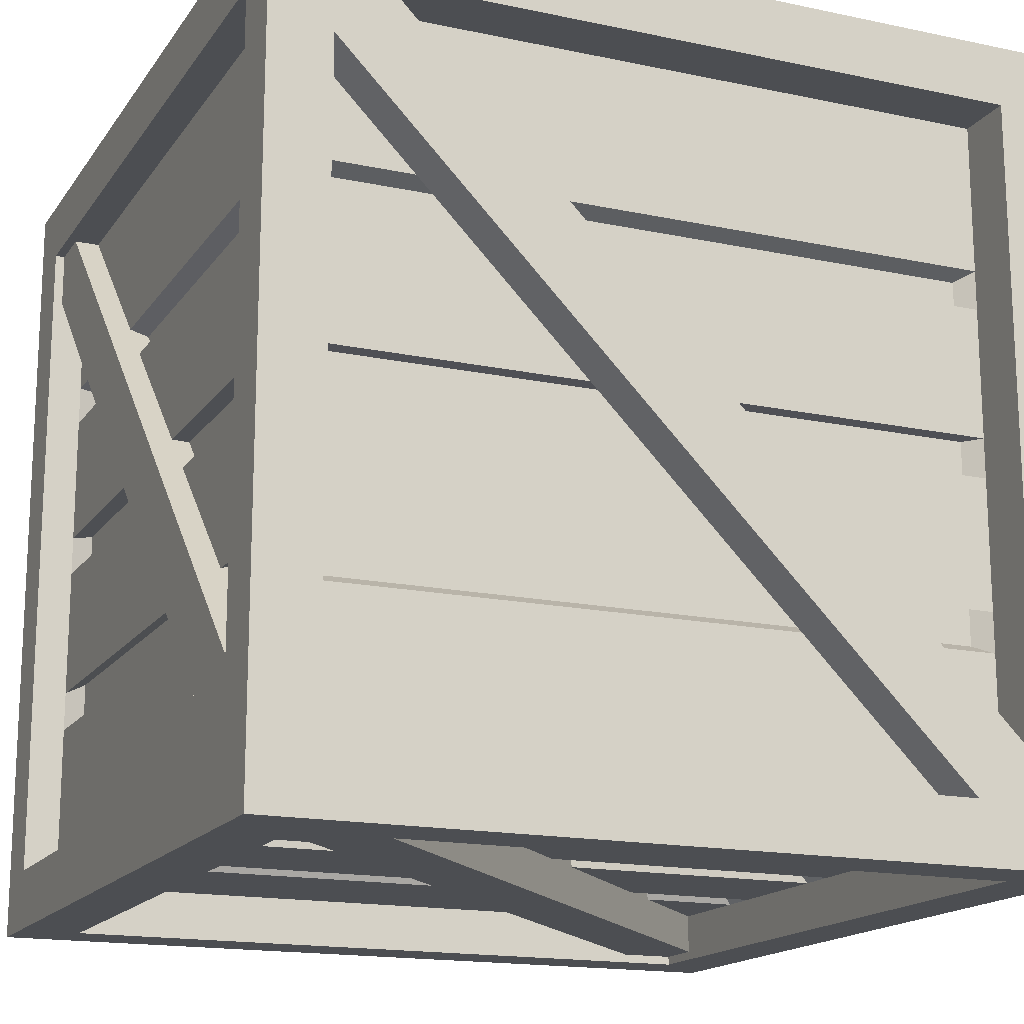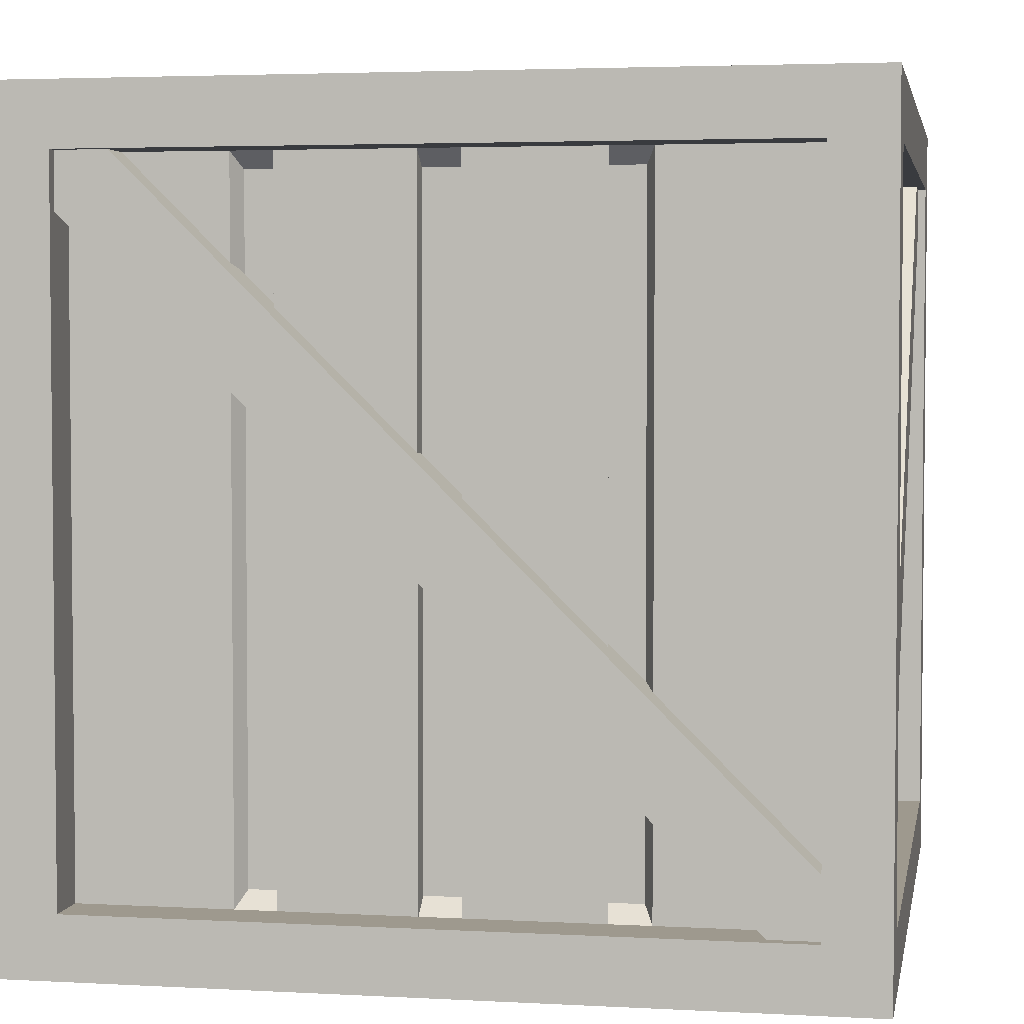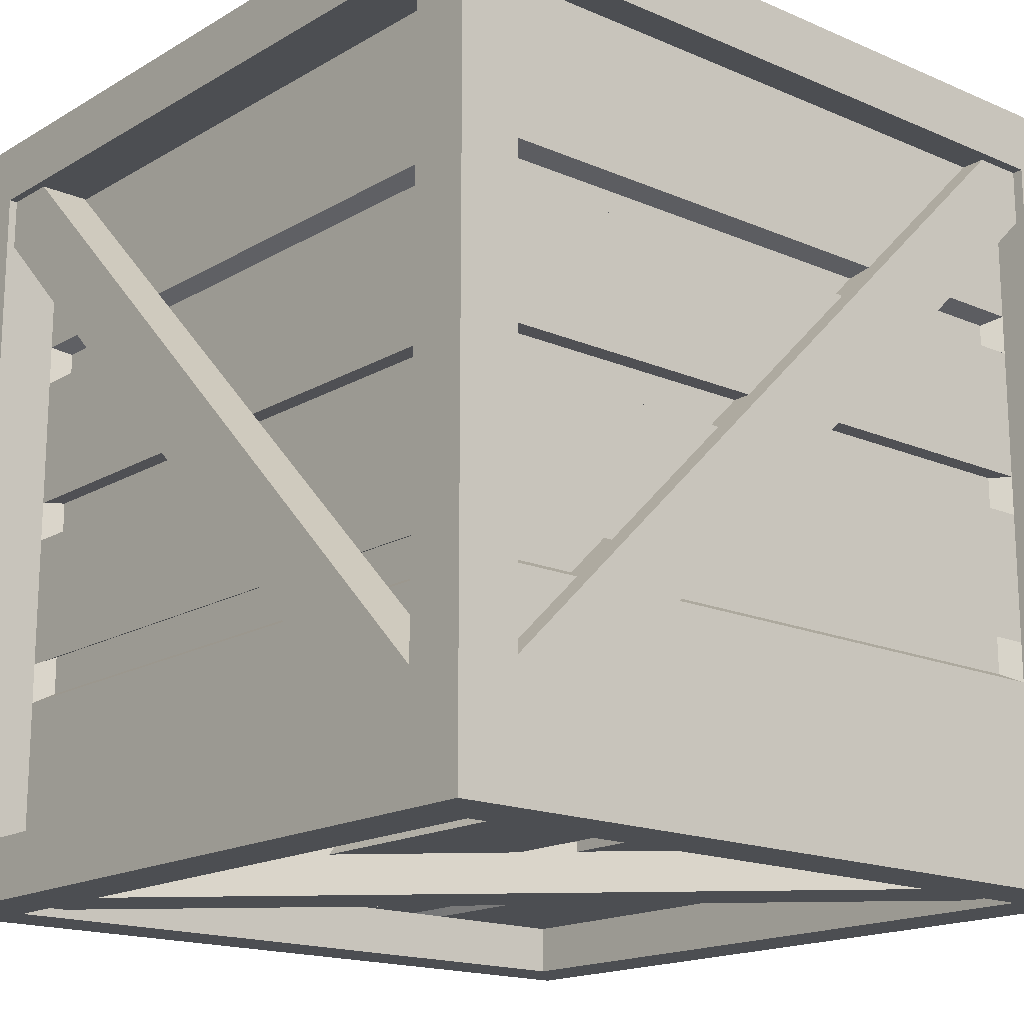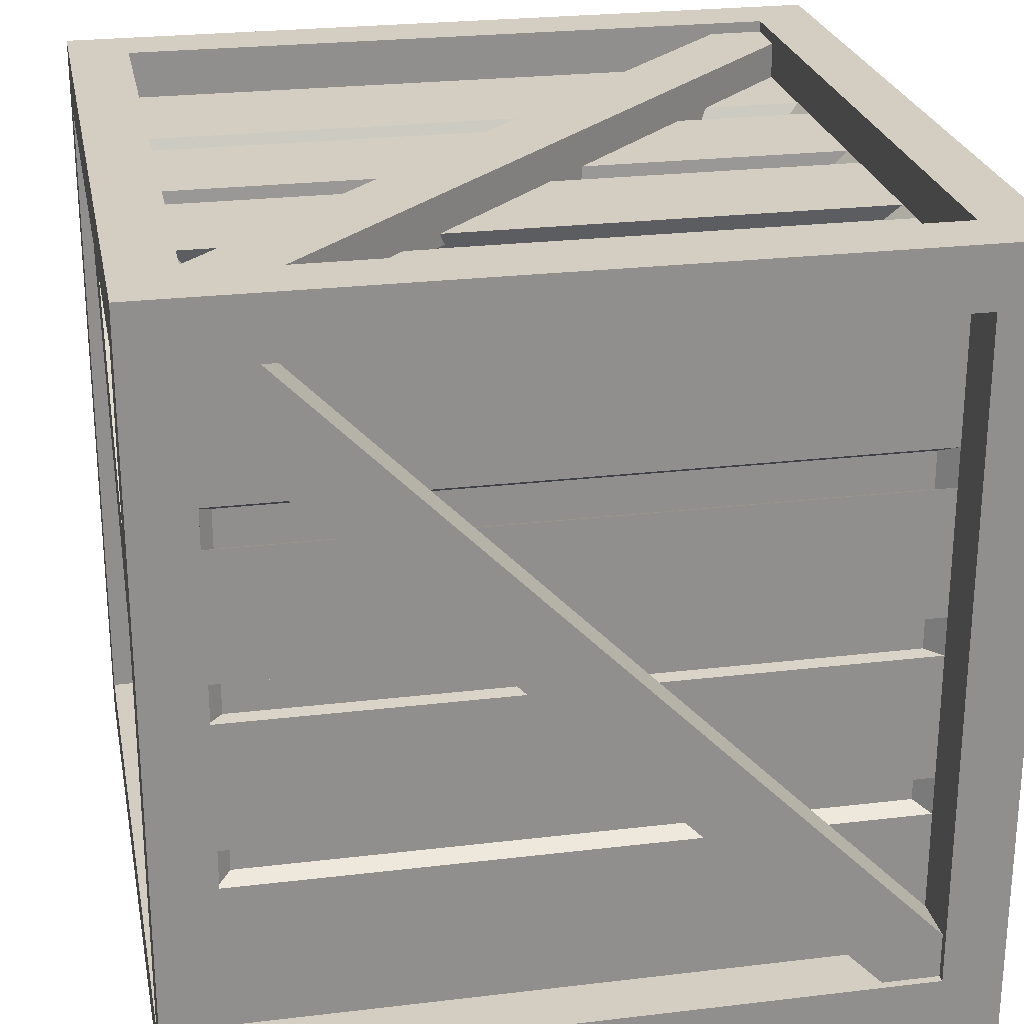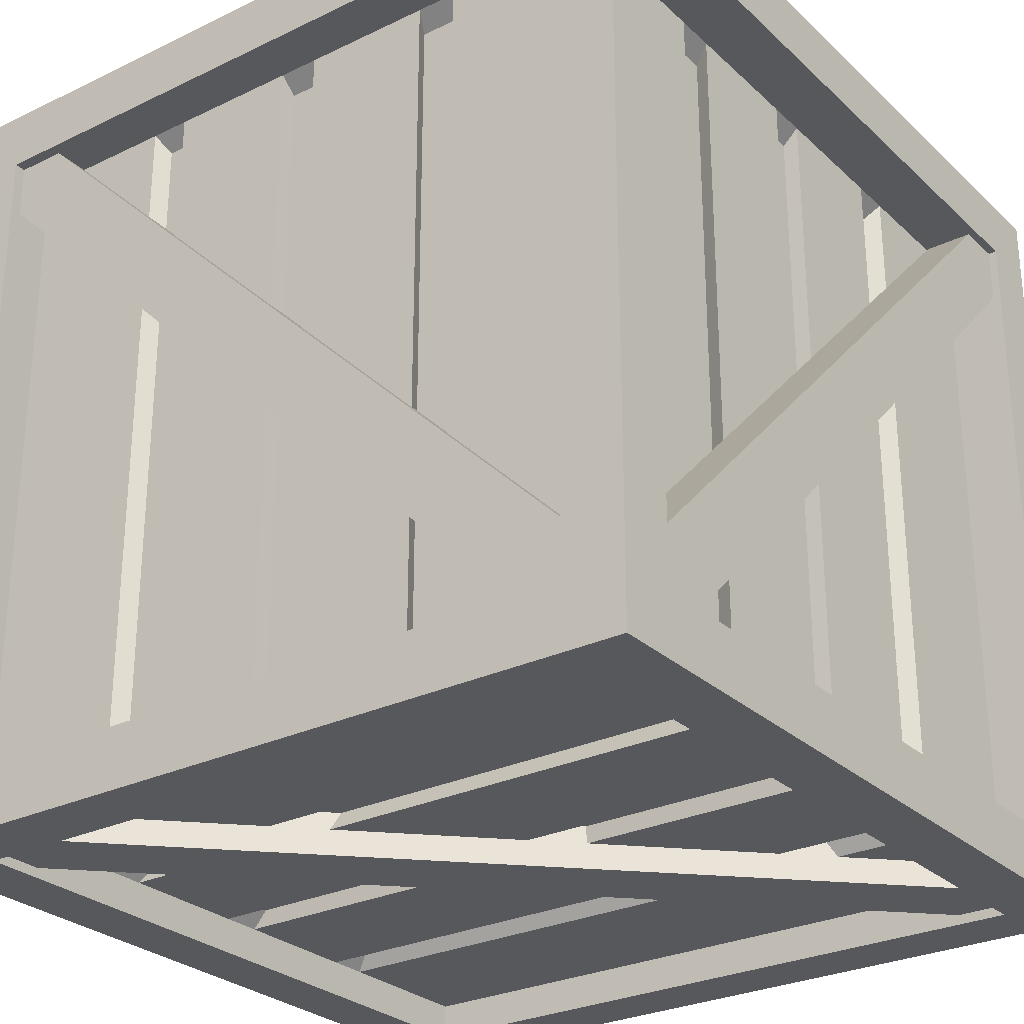
<metadata>
{"format":"obj","ext":"obj","renderer":"f3d","projection":"perspective","resolution":1024,"background":"white","views":[{"elev":-16.5,"azim":66.6,"up":"+Z"},{"elev":3.5,"azim":10.4,"up":"+Y"},{"elev":-17.0,"azim":139.2,"up":"+Z"},{"elev":25.0,"azim":79.0,"up":"+Z"},{"elev":-28.0,"azim":36.2,"up":"+Y"}]}
</metadata>
<code>
o Cube_Cube.001
v -2.176 -1.844 1.844
v -1.844 2.176 1.844
v -1.844 -1.844 -2.176
v -1.844 1.844 -2.176
v 2.176 -1.844 1.844
v 2.176 1.844 1.844
v 1.844 -1.844 -2.176
v 1.844 1.844 -2.176
v -1.844 2.176 -1.844
v -2.176 -1.844 -1.844
v 2.176 -1.844 -1.844
v 2.176 1.844 -1.844
v 1.844 2.176 -1.844
v 1.844 -2.176 -1.844
v 1.844 -2.176 1.844
v 1.844 2.176 1.844
v -2.176 1.844 1.844
v -2.176 1.844 -1.844
v 2.176 2.176 -2.176
v 1.844 1.844 2.176
v -1.844 -2.176 -1.844
v -1.844 -2.176 1.844
v -1.844 1.844 2.176
v -2.176 2.176 -2.176
v -2.176 -2.176 -2.176
v -1.844 -1.844 2.176
v 2.176 -2.176 -2.176
v 1.844 -1.844 2.176
v -2.176 -2.176 2.176
v -2.176 2.176 2.176
v 2.176 2.176 2.176
v 2.176 -2.176 2.176
v -1.844 1.844 -1.915
v -1.844 -1.844 -1.915
v 1.844 -1.844 -1.915
v 1.844 1.844 -1.915
v 1.855 1.844 -1.844
v 1.855 -1.844 -1.844
v 1.855 -1.844 1.844
v 1.855 1.844 1.844
v -1.844 1.988 1.844
v -1.844 1.988 -1.844
v 1.844 1.988 -1.844
v 1.844 1.988 1.844
v -1.855 -1.844 -1.844
v -1.855 -1.844 1.844
v -1.855 1.844 1.844
v -1.855 1.844 -1.844
v -1.844 -1.988 -1.844
v -1.844 -1.988 1.844
v 1.844 -1.988 -1.844
v 1.844 -1.988 1.844
v -1.844 -1.844 1.915
v -1.844 1.844 1.915
v 1.844 1.844 1.915
v 1.844 -1.844 1.915
v -0.7769 -1.76 1.827
v -0.9826 -1.76 1.827
v -0.9826 1.76 1.827
v -0.7769 1.76 1.827
v 0.1029 -1.76 1.827
v -0.1029 -1.76 1.827
v -0.1029 1.76 1.827
v 0.1029 1.76 1.827
v 0.9826 -1.76 1.827
v 0.7769 -1.76 1.827
v 0.7769 1.76 1.827
v 0.9826 1.76 1.827
v -1.76 -1.896 0.7769
v -1.76 -1.896 0.9826
v 1.76 -1.896 0.9826
v 1.76 -1.896 0.7769
v -1.76 -1.896 -0.1029
v -1.76 -1.896 0.1029
v 1.76 -1.896 0.1029
v 1.76 -1.896 -0.1029
v -1.76 -1.896 -0.9826
v -1.76 -1.896 -0.7769
v 1.76 -1.896 -0.7769
v 1.76 -1.896 -0.9826
v 1.76 1.896 0.7769
v 1.76 1.896 0.9826
v -1.76 1.896 0.9826
v -1.76 1.896 0.7769
v 1.76 1.896 -0.1029
v 1.76 1.896 0.1029
v -1.76 1.896 0.1029
v -1.76 1.896 -0.1029
v 1.76 1.896 -0.9826
v 1.76 1.896 -0.7769
v -1.76 1.896 -0.7769
v -1.76 1.896 -0.9826
v 0.8144 -1.844 -1.915
v 1.03 -1.844 -1.915
v -0.1078 -1.844 -1.915
v 0.1078 -1.844 -1.915
v -1.03 -1.844 -1.915
v -0.8144 -1.844 -1.915
v -0.8144 1.844 -1.915
v -1.03 1.844 -1.915
v 0.1078 1.844 -1.915
v -0.1078 1.844 -1.915
v 1.03 1.844 -1.915
v 0.8144 1.844 -1.915
v 1.855 -1.844 0.8144
v 1.855 -1.844 1.03
v 1.855 -1.844 -0.1078
v 1.855 -1.844 0.1078
v 1.855 -1.844 -1.03
v 1.855 -1.844 -0.8144
v 1.855 1.844 -0.8144
v 1.855 1.844 -1.03
v 1.855 1.844 0.1078
v 1.855 1.844 -0.1078
v 1.855 1.844 1.03
v 1.855 1.844 0.8144
v -1.844 1.988 1.03
v -1.844 1.988 0.8144
v -1.844 1.988 0.1078
v -1.844 1.988 -0.1078
v -1.844 1.988 -0.8144
v -1.844 1.988 -1.03
v 1.844 1.988 -1.03
v 1.844 1.988 -0.8144
v 1.844 1.988 -0.1078
v 1.844 1.988 0.1078
v 1.844 1.988 0.8144
v 1.844 1.988 1.03
v -1.855 -1.844 -0.8144
v -1.855 -1.844 -1.03
v -1.855 -1.844 0.1078
v -1.855 -1.844 -0.1078
v -1.855 -1.844 1.03
v -1.855 -1.844 0.8144
v -1.855 1.844 0.8144
v -1.855 1.844 1.03
v -1.855 1.844 -0.1078
v -1.855 1.844 0.1078
v -1.855 1.844 -1.03
v -1.855 1.844 -0.8144
v -1.844 -1.988 -1.03
v -1.844 -1.988 -0.8144
v -1.844 -1.988 -0.1078
v -1.844 -1.988 0.1078
v -1.844 -1.988 0.8144
v -1.844 -1.988 1.03
v 1.844 -1.988 1.03
v 1.844 -1.988 0.8144
v 1.844 -1.988 0.1078
v 1.844 -1.988 -0.1078
v 1.844 -1.988 -0.8144
v 1.844 -1.988 -1.03
v -0.8144 -1.844 1.915
v -1.03 -1.844 1.915
v 0.1078 -1.844 1.915
v -0.1078 -1.844 1.915
v 1.03 -1.844 1.915
v 0.8144 -1.844 1.915
v 0.8144 1.844 1.915
v 1.03 1.844 1.915
v -0.1078 1.844 1.915
v 0.1078 1.844 1.915
v -1.03 1.844 1.915
v -0.8144 1.844 1.915
v 1.77 1.76 -0.9826
v 1.77 1.76 -0.7769
v 1.77 -1.76 -0.7769
v 1.77 -1.76 -0.9826
v 1.77 1.76 -0.1029
v 1.77 1.76 0.1029
v 1.77 -1.76 0.1029
v 1.77 -1.76 -0.1029
v 1.77 1.76 0.7769
v 1.77 1.76 0.9826
v 1.77 -1.76 0.9826
v 1.77 -1.76 0.7769
v -0.9826 1.76 -1.827
v -0.7769 1.76 -1.827
v -0.7769 -1.76 -1.827
v -0.9826 -1.76 -1.827
v -0.1029 1.76 -1.827
v 0.1029 1.76 -1.827
v 0.1029 -1.76 -1.827
v -0.1029 -1.76 -1.827
v 0.7769 1.76 -1.827
v 0.9826 1.76 -1.827
v 0.9826 -1.76 -1.827
v 0.7769 -1.76 -1.827
v -1.77 1.76 0.9826
v -1.77 1.76 0.7769
v -1.77 -1.76 0.7769
v -1.77 -1.76 0.9826
v -1.77 1.76 0.1029
v -1.77 1.76 -0.1029
v -1.77 -1.76 -0.1029
v -1.77 -1.76 0.1029
v -1.77 1.76 -0.7769
v -1.77 1.76 -0.9826
v -1.77 -1.76 -0.9826
v -1.77 -1.76 -0.7769
v 1.865 -2.018 1.745
v 1.865 -1.735 2.028
v 1.865 1.73 -2.043
v 1.865 2.013 -1.76
v 2.131 -2.018 1.745
v 2.131 -1.735 2.028
v 2.131 1.73 -2.043
v 2.131 2.013 -1.76
v -2.111 -2.018 1.745
v -2.111 -1.735 2.028
v -2.111 1.73 -2.043
v -2.111 2.013 -1.76
v -1.845 -2.018 1.745
v -1.845 -1.735 2.028
v -1.845 1.73 -2.043
v -1.845 2.013 -1.76
v 1.762 -2.018 -1.862
v 2.045 -1.735 -1.862
v -2.025 1.73 -1.862
v -1.742 2.013 -1.862
v 1.762 -2.018 -2.129
v 2.045 -1.735 -2.129
v -2.025 1.73 -2.129
v -1.742 2.013 -2.129
v 1.762 -2.018 2.114
v 2.045 -1.735 2.114
v -2.025 1.73 2.114
v -1.742 2.013 2.114
v 1.762 -2.018 1.847
v 2.045 -1.735 1.847
v -2.025 1.73 1.847
v -1.742 2.013 1.847
v 1.762 1.852 -2.023
v 2.045 1.852 -1.74
v -2.025 1.852 1.725
v -1.742 1.852 2.008
v 1.762 2.119 -2.023
v 2.045 2.119 -1.74
v -2.025 2.119 1.725
v -1.742 2.119 2.008
v 1.762 -2.124 -2.023
v 2.045 -2.124 -1.74
v -2.025 -2.124 1.725
v -1.742 -2.124 2.008
v 1.762 -1.857 -2.023
v 2.045 -1.857 -1.74
v -2.025 -1.857 1.725
v -1.742 -1.857 2.008
f 12 38 11
f 4 34 3
f 90 92 91
f 22 52 15
f 161 153 156
f 10 48 18
f 3 24 4
f 7 25 3
f 4 19 8
f 8 27 7
f 11 19 12
f 5 27 11
f 12 31 6
f 6 32 5
f 9 30 2
f 13 24 9
f 16 19 13
f 2 31 16
f 10 29 1
f 1 30 17
f 17 24 18
f 18 25 10
f 22 25 21
f 21 27 14
f 14 32 15
f 15 29 22
f 23 29 26
f 28 31 20
f 26 32 28
f 20 30 23
f 135 131 134
f 99 95 98
f 111 107 110
f 153 26 156
f 151 14 150
f 121 125 124
f 101 93 96
f 119 127 126
f 113 105 108
f 137 129 132
f 105 5 108
f 9 43 13
f 151 143 142
f 121 9 120
f 17 46 1
f 26 54 23
f 7 36 8
f 129 10 132
f 14 49 21
f 5 40 6
f 51 141 49
f 20 56 28
f 16 41 2
f 163 53 154
f 127 16 126
f 42 123 43
f 117 44 128
f 145 22 144
f 149 145 144
f 147 50 146
f 159 20 162
f 55 157 56
f 159 155 158
f 111 12 114
f 37 109 38
f 115 39 106
f 99 4 102
f 33 97 34
f 103 35 94
f 135 17 138
f 47 133 46
f 139 45 130
f 96 182 101
f 121 92 122
f 158 65 66
f 101 181 102
f 158 67 159
f 100 180 97
f 159 68 160
f 98 180 179
f 145 72 69
f 98 178 99
f 145 70 146
f 99 177 100
f 146 71 147
f 116 176 105
f 148 71 72
f 105 175 106
f 150 73 143
f 106 174 115
f 93 7 96
f 86 88 87
f 82 84 83
f 78 80 79
f 74 76 75
f 70 72 71
f 66 68 67
f 62 64 63
f 58 60 59
f 167 165 166
f 171 169 170
f 175 173 174
f 179 177 178
f 183 181 182
f 187 185 186
f 191 189 190
f 195 193 194
f 199 197 198
f 160 65 157
f 121 90 91
f 95 183 96
f 161 64 162
f 124 89 90
f 102 184 95
f 156 63 161
f 122 89 123
f 104 186 185
f 155 62 156
f 119 88 120
f 94 186 103
f 162 61 155
f 126 87 119
f 93 187 94
f 164 59 60
f 125 86 126
f 104 188 93
f 154 59 163
f 120 85 125
f 135 189 136
f 153 58 154
f 118 83 84
f 134 190 135
f 164 57 153
f 128 83 117
f 134 192 191
f 111 165 112
f 127 82 128
f 136 192 133
f 110 166 111
f 127 84 81
f 137 193 138
f 110 168 167
f 151 80 152
f 132 194 137
f 112 168 109
f 151 78 79
f 131 195 132
f 113 169 114
f 142 77 78
f 138 196 131
f 108 170 113
f 152 77 141
f 140 198 197
f 107 171 108
f 149 76 150
f 130 198 139
f 114 172 107
f 144 75 149
f 129 199 130
f 116 174 173
f 143 74 144
f 140 200 129
f 208 205 207
f 207 201 203
f 204 206 208
f 209 212 211
f 215 209 211
f 212 214 216
f 224 221 223
f 223 217 219
f 220 222 224
f 225 228 227
f 231 225 227
f 228 230 232
f 240 237 239
f 239 233 235
f 236 238 240
f 241 244 243
f 247 241 243
f 244 246 248
f 12 37 38
f 4 33 34
f 90 89 92
f 22 50 52
f 161 164 153
f 10 45 48
f 3 25 24
f 7 27 25
f 4 24 19
f 8 19 27
f 11 27 19
f 5 32 27
f 12 19 31
f 6 31 32
f 9 24 30
f 13 19 24
f 16 31 19
f 2 30 31
f 10 25 29
f 1 29 30
f 17 30 24
f 18 24 25
f 22 29 25
f 21 25 27
f 14 27 32
f 15 32 29
f 23 30 29
f 28 32 31
f 26 29 32
f 20 31 30
f 135 138 131
f 99 102 95
f 111 114 107
f 53 26 154
f 26 28 156
f 154 26 153
f 28 56 157
f 158 155 28
f 155 156 28
f 28 157 158
f 51 14 152
f 14 15 150
f 152 14 151
f 15 52 147
f 148 149 15
f 149 150 15
f 15 147 148
f 121 120 125
f 101 104 93
f 119 118 127
f 113 116 105
f 137 140 129
f 39 5 106
f 5 11 108
f 106 5 105
f 11 38 109
f 110 107 11
f 107 108 11
f 11 109 110
f 9 42 43
f 151 150 143
f 42 9 122
f 9 2 120
f 122 9 121
f 2 41 117
f 118 119 2
f 119 120 2
f 2 117 118
f 17 47 46
f 26 53 54
f 7 35 36
f 45 10 130
f 10 1 132
f 130 10 129
f 1 46 133
f 134 131 1
f 131 132 1
f 1 133 134
f 14 51 49
f 5 39 40
f 51 152 141
f 20 55 56
f 16 44 41
f 163 54 53
f 44 16 128
f 16 13 126
f 128 16 127
f 13 43 123
f 124 125 13
f 125 126 13
f 13 123 124
f 42 122 123
f 117 41 44
f 50 22 146
f 22 21 144
f 146 22 145
f 21 49 141
f 142 143 21
f 143 144 21
f 21 141 142
f 149 148 145
f 147 52 50
f 55 20 160
f 20 23 162
f 160 20 159
f 23 54 163
f 164 161 23
f 161 162 23
f 23 163 164
f 55 160 157
f 159 162 155
f 37 12 112
f 12 6 114
f 112 12 111
f 6 40 115
f 116 113 6
f 113 114 6
f 6 115 116
f 37 112 109
f 115 40 39
f 33 4 100
f 4 8 102
f 100 4 99
f 8 36 103
f 104 101 8
f 101 102 8
f 8 103 104
f 33 100 97
f 103 36 35
f 47 17 136
f 17 18 138
f 136 17 135
f 18 48 139
f 140 137 18
f 137 138 18
f 18 139 140
f 47 136 133
f 139 48 45
f 96 183 182
f 121 91 92
f 158 157 65
f 101 182 181
f 158 66 67
f 100 177 180
f 159 67 68
f 98 97 180
f 145 148 72
f 98 179 178
f 145 69 70
f 99 178 177
f 146 70 71
f 116 173 176
f 148 147 71
f 105 176 175
f 150 76 73
f 106 175 174
f 35 7 94
f 7 3 96
f 94 7 93
f 3 34 97
f 98 95 3
f 95 96 3
f 3 97 98
f 86 85 88
f 82 81 84
f 78 77 80
f 74 73 76
f 70 69 72
f 66 65 68
f 62 61 64
f 58 57 60
f 167 168 165
f 171 172 169
f 175 176 173
f 179 180 177
f 183 184 181
f 187 188 185
f 191 192 189
f 195 196 193
f 199 200 197
f 160 68 65
f 121 124 90
f 95 184 183
f 161 63 64
f 124 123 89
f 102 181 184
f 156 62 63
f 122 92 89
f 104 103 186
f 155 61 62
f 119 87 88
f 94 187 186
f 162 64 61
f 126 86 87
f 93 188 187
f 164 163 59
f 125 85 86
f 104 185 188
f 154 58 59
f 120 88 85
f 135 190 189
f 153 57 58
f 118 117 83
f 134 191 190
f 164 60 57
f 128 82 83
f 134 133 192
f 111 166 165
f 127 81 82
f 136 189 192
f 110 167 166
f 127 118 84
f 137 194 193
f 110 109 168
f 151 79 80
f 132 195 194
f 112 165 168
f 151 142 78
f 131 196 195
f 113 170 169
f 142 141 77
f 138 193 196
f 108 171 170
f 152 80 77
f 140 139 198
f 107 172 171
f 149 75 76
f 130 199 198
f 114 169 172
f 144 74 75
f 129 200 199
f 116 115 174
f 143 73 74
f 140 197 200
f 208 206 205
f 207 205 201
f 204 202 206
f 209 210 212
f 215 213 209
f 212 210 214
f 224 222 221
f 223 221 217
f 220 218 222
f 225 226 228
f 231 229 225
f 228 226 230
f 240 238 237
f 239 237 233
f 236 234 238
f 241 242 244
f 247 245 241
f 244 242 246
l 202 201
l 203 204
l 216 215
l 213 214
l 218 217
l 219 220
l 232 231
l 229 230
l 234 233
l 235 236
l 248 247
l 245 246

</code>
